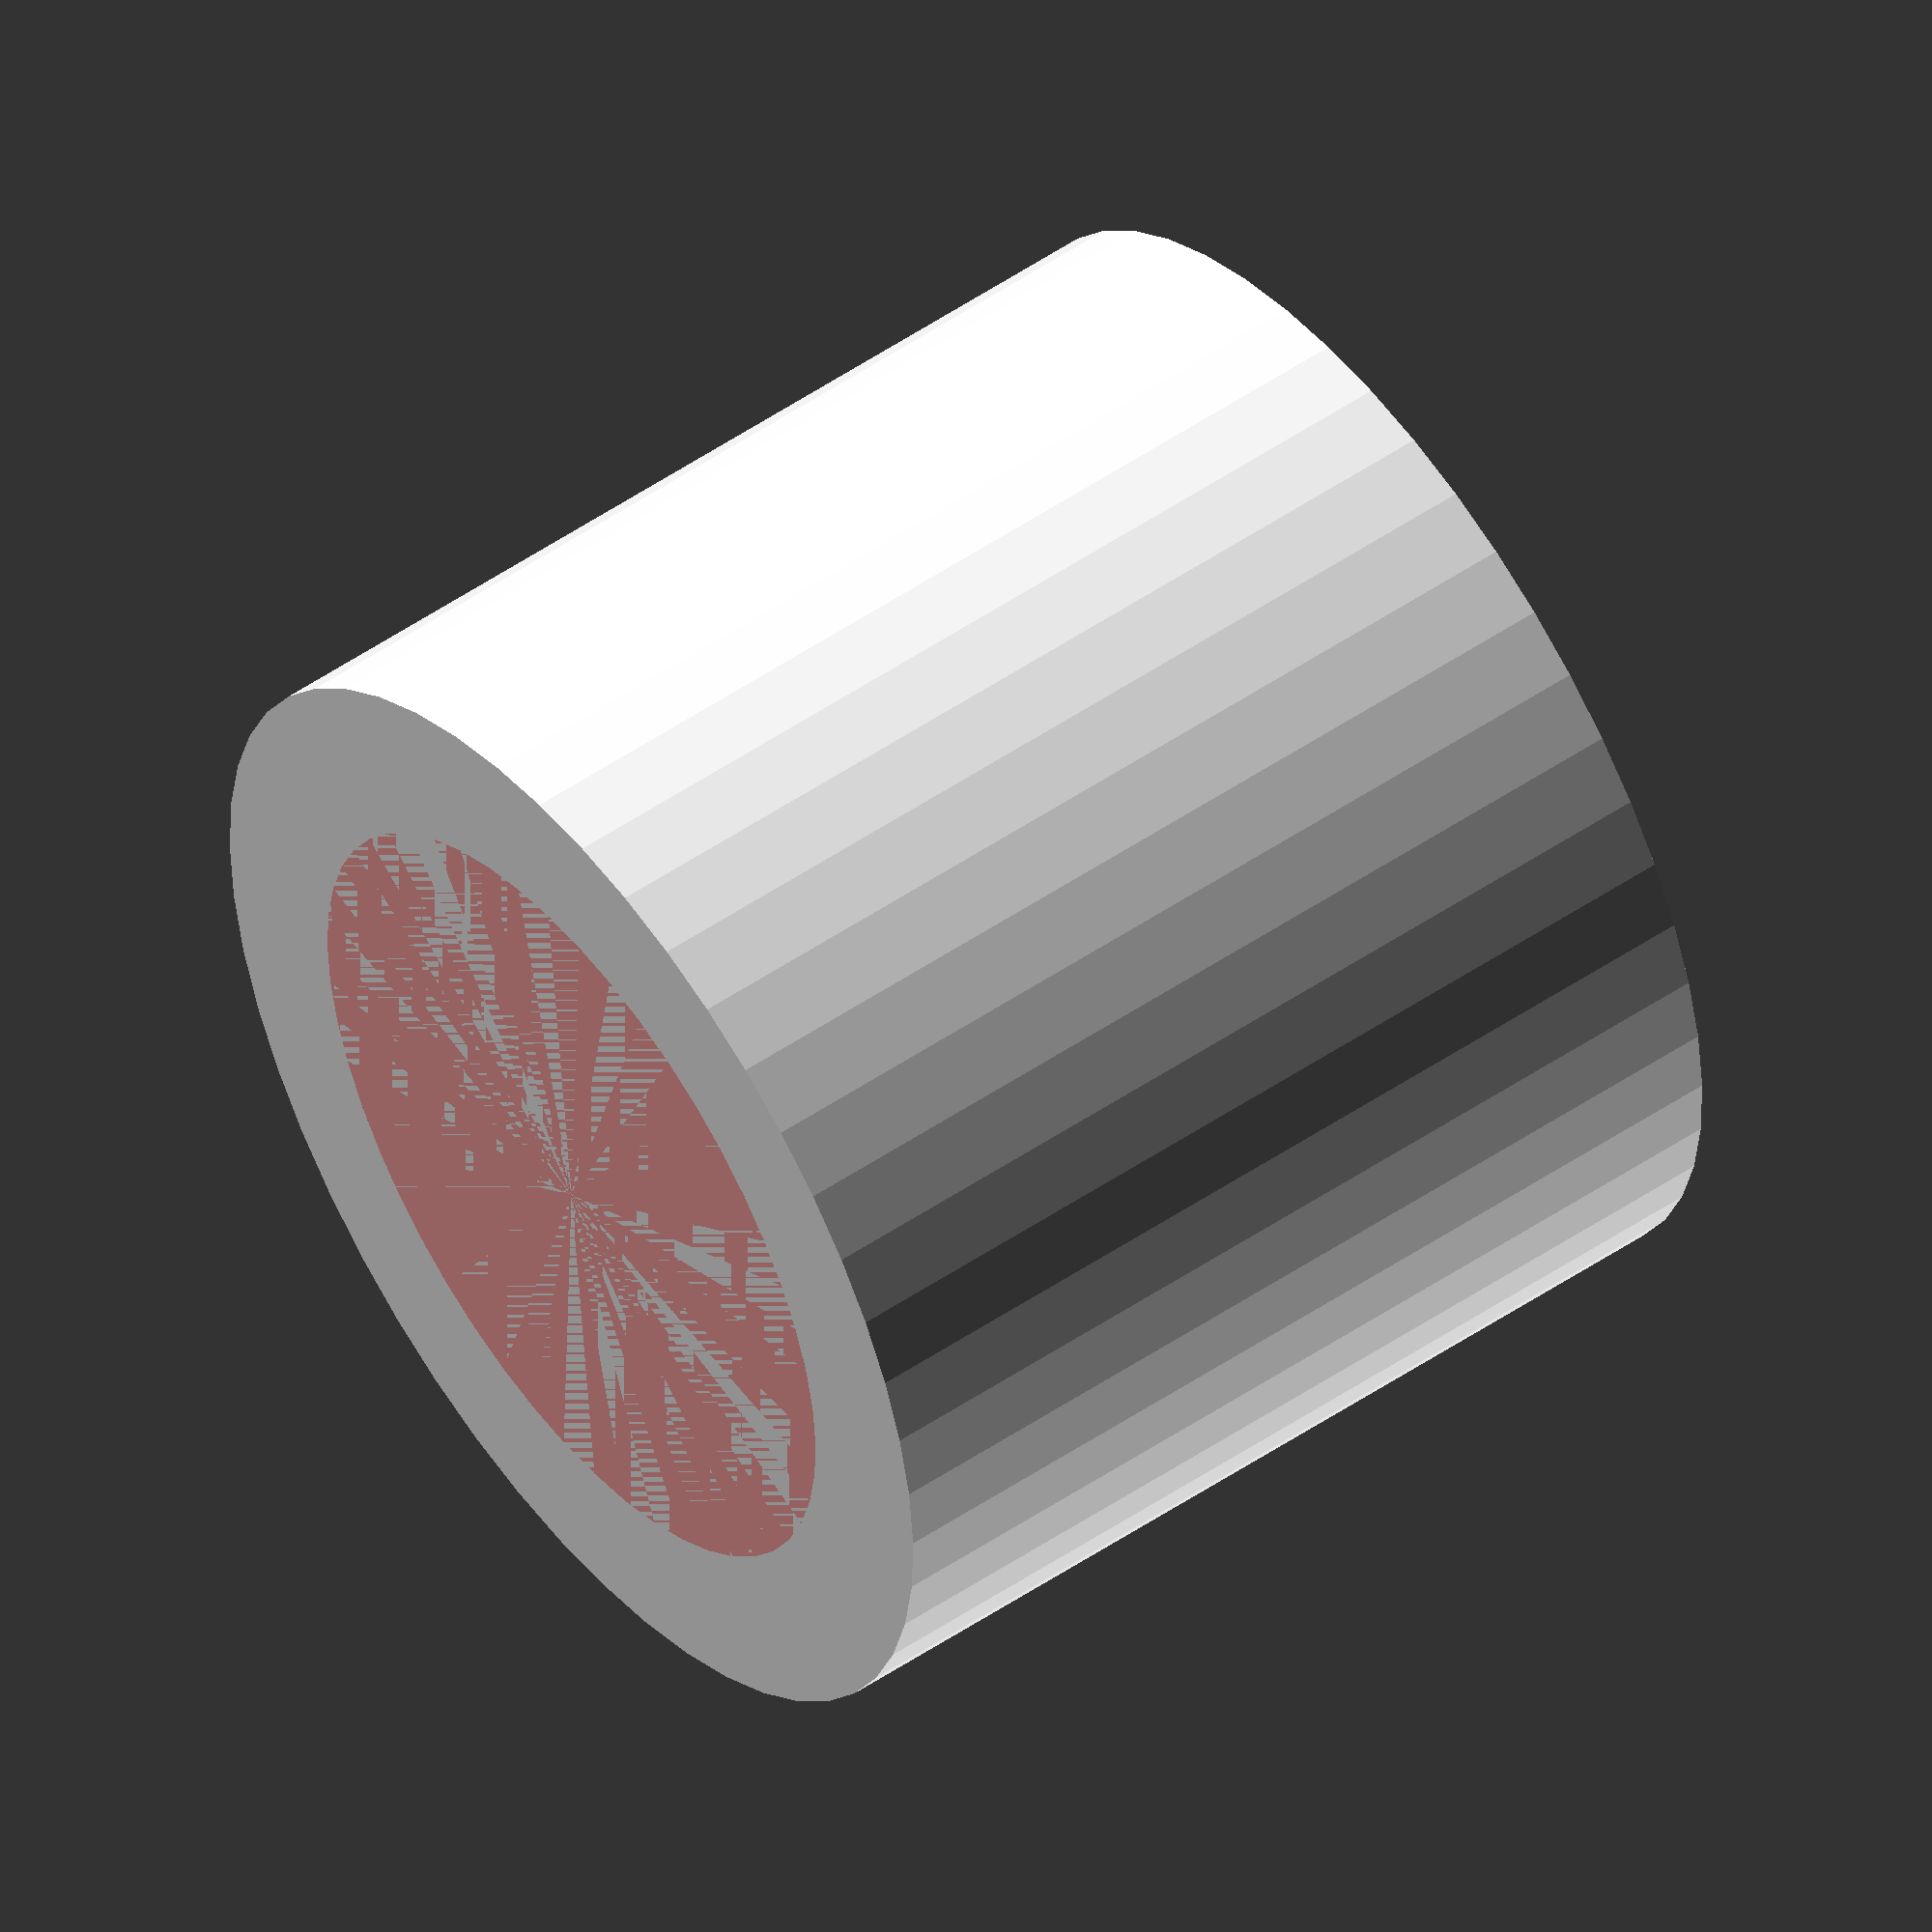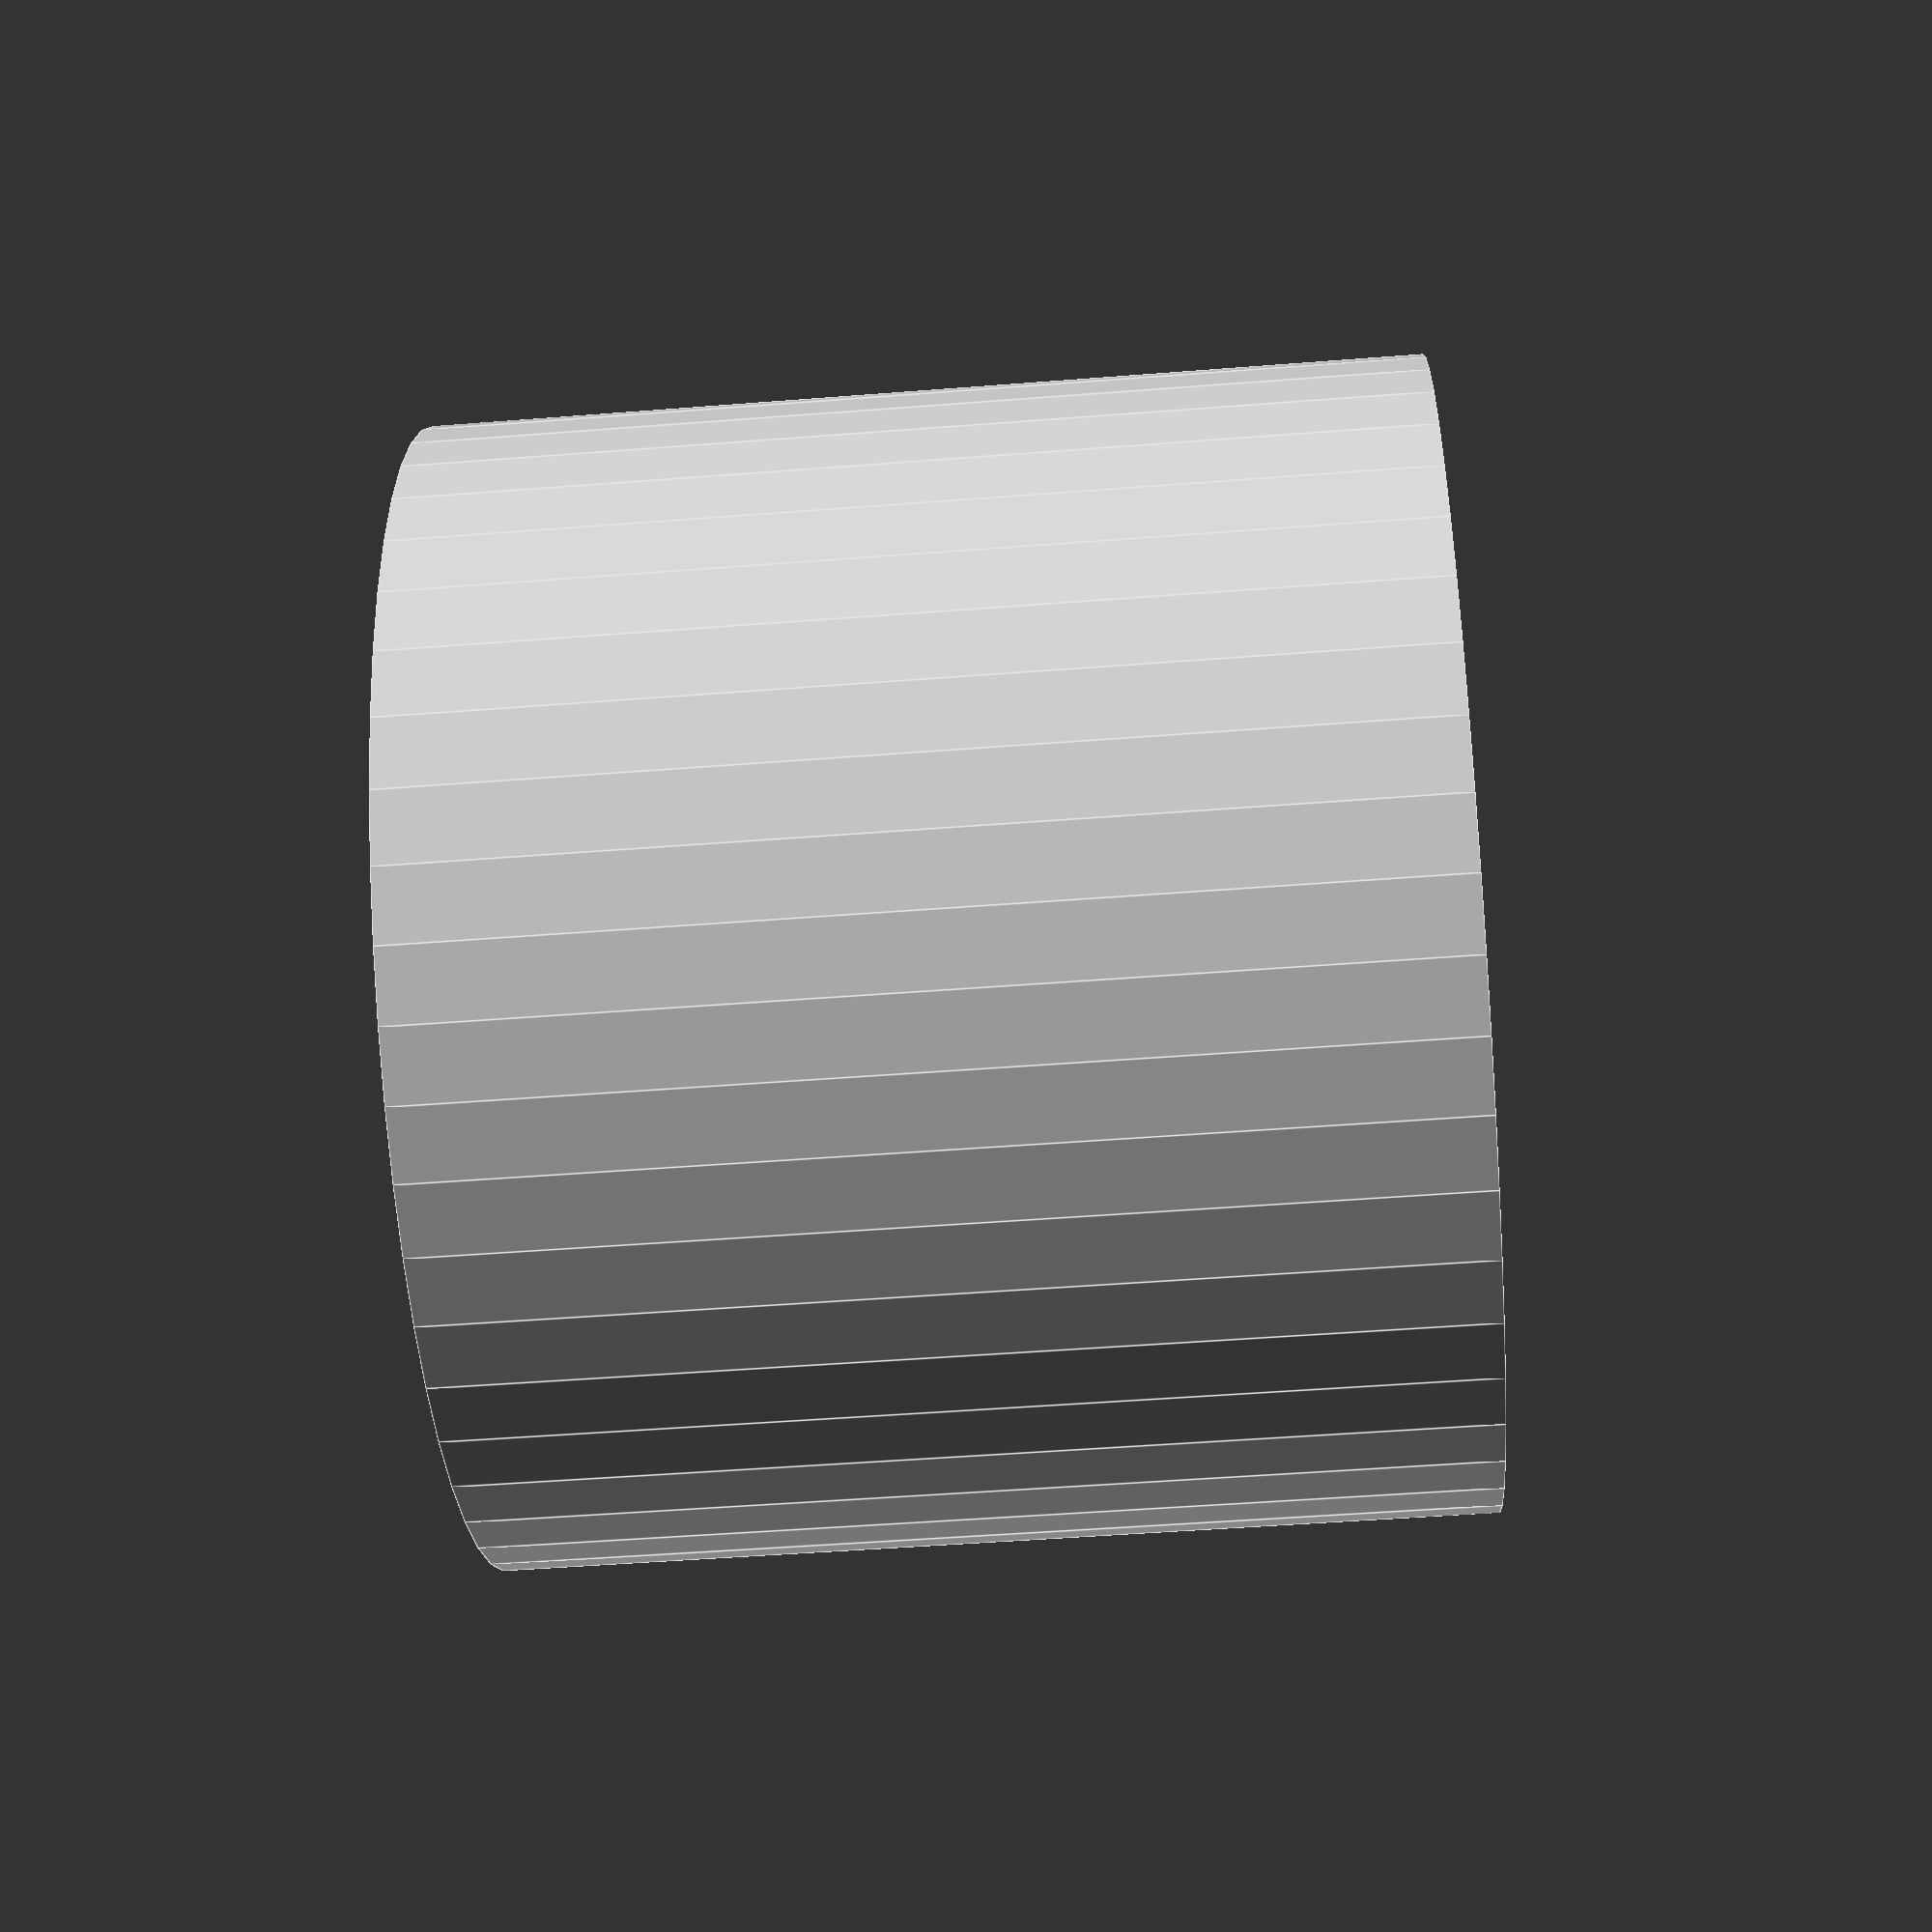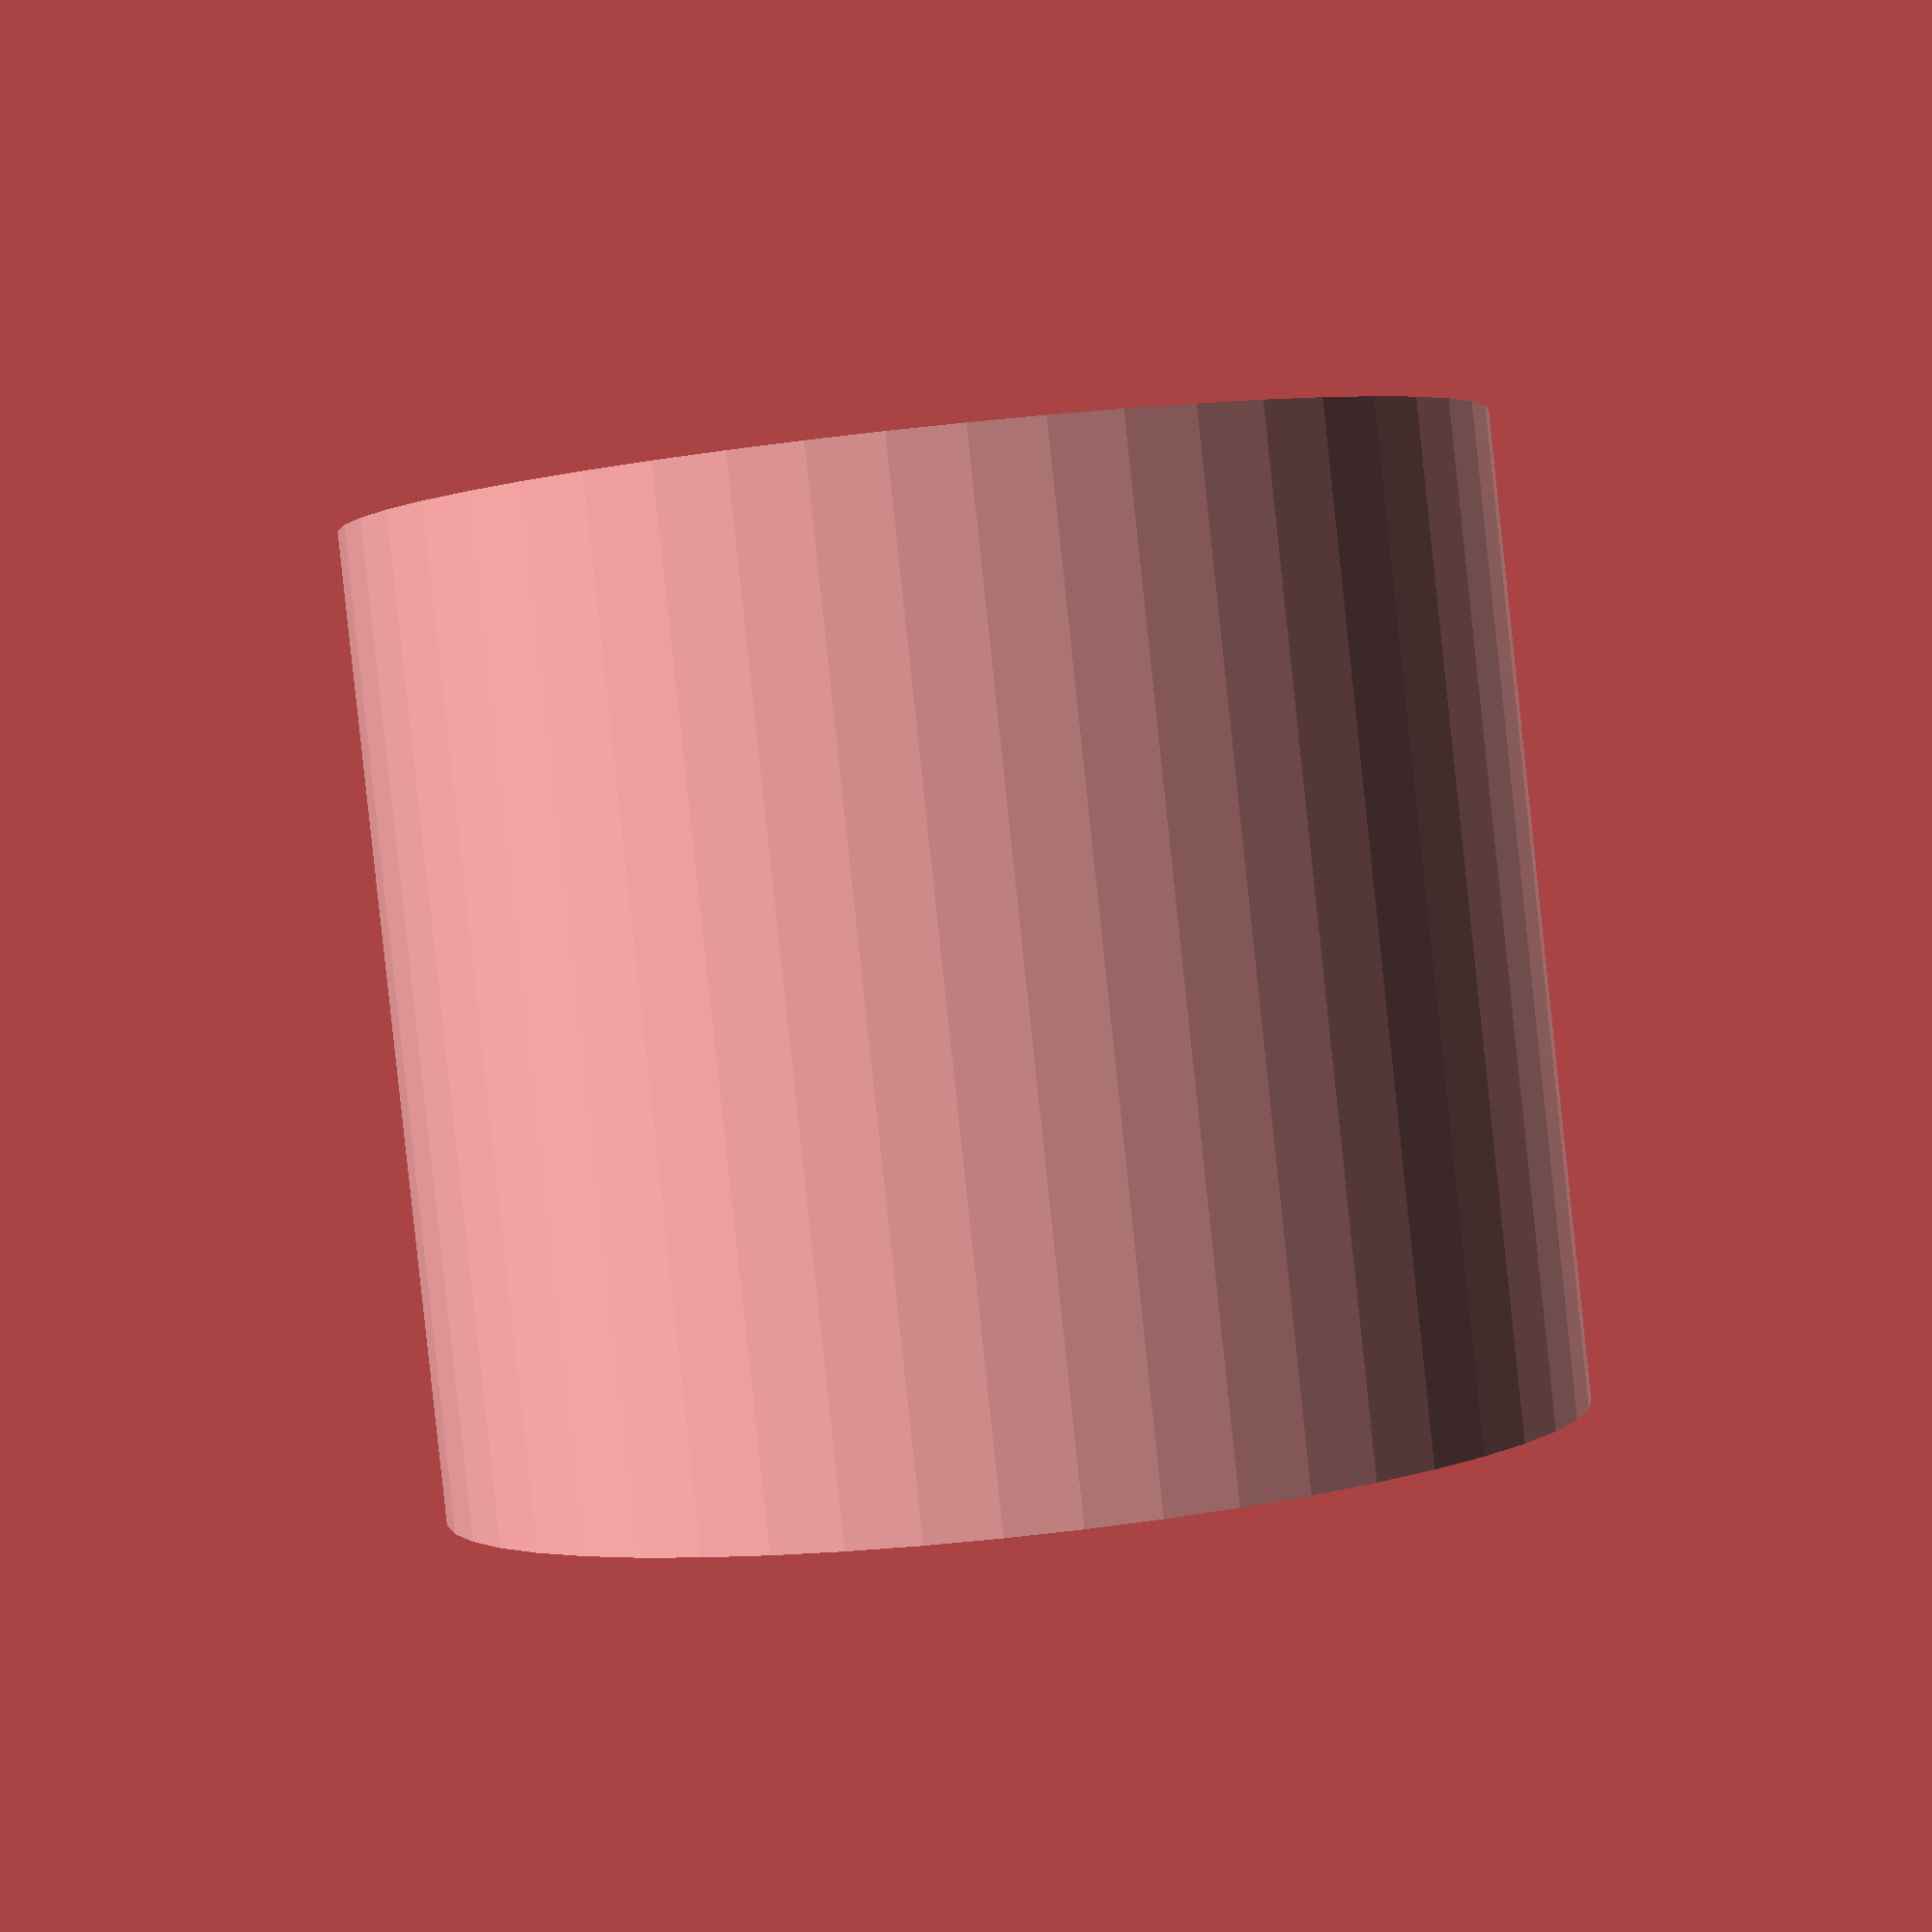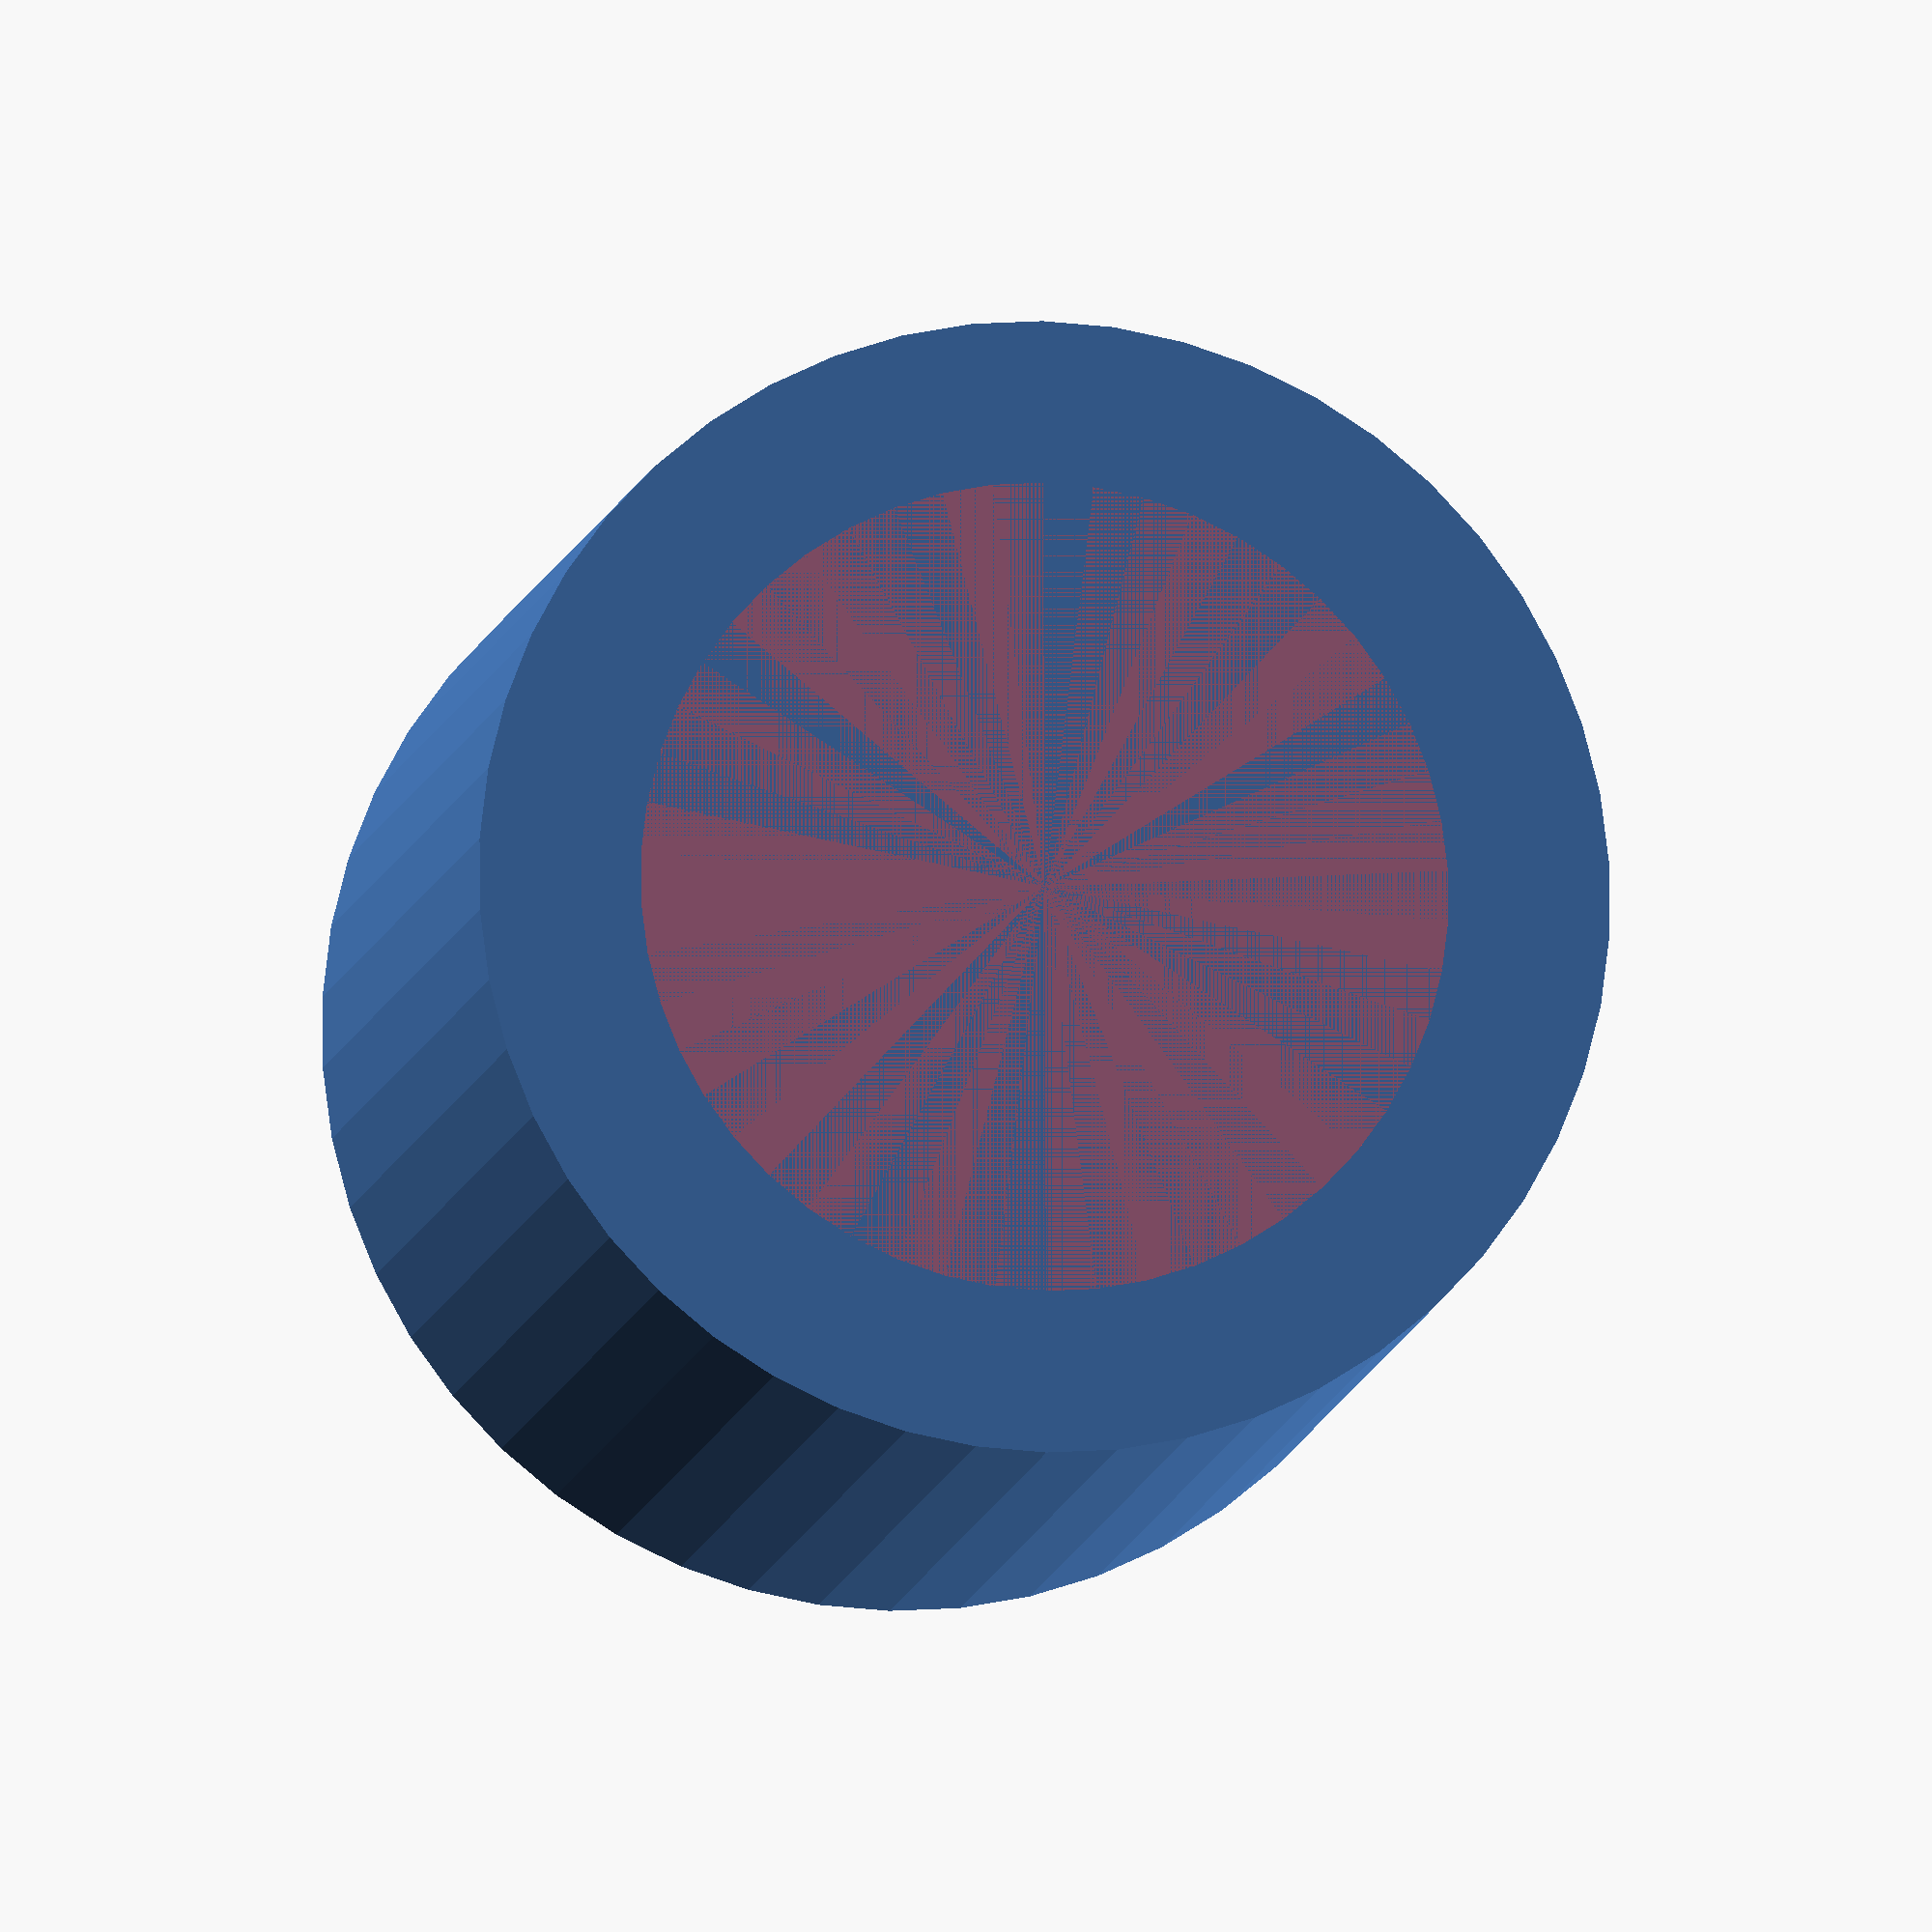
<openscad>
$fn = 50;


difference() {
	union() {
		translate(v = [0, 0, -9.0000000000]) {
			cylinder(h = 12, r = 7.0000000000);
		}
	}
	union() {
		translate(v = [0, 0, 0]) {
			rotate(a = [0, 0, 0]) {
				difference() {
					union() {
						translate(v = [0, 0, -12.0000000000]) {
							cylinder(h = 12, r = 1.2500000000);
						}
						translate(v = [0, 0, -1.0000000000]) {
							cylinder(h = 1.0000000000, r1 = 1.5500000000, r2 = 3.4500000000);
						}
						translate(v = [0, 0, -12.0000000000]) {
							cylinder(h = 12, r = 1.5500000000);
						}
						translate(v = [0, 0, -12.0000000000]) {
							cylinder(h = 12, r = 1.2500000000);
						}
					}
					union();
				}
			}
		}
		#cylinder(h = 3, r = 5.0000000000);
	}
}
</openscad>
<views>
elev=308.6 azim=336.6 roll=53.4 proj=o view=wireframe
elev=47.4 azim=346.5 roll=275.1 proj=p view=edges
elev=88.4 azim=99.1 roll=6.1 proj=p view=wireframe
elev=189.4 azim=61.0 roll=189.2 proj=o view=solid
</views>
